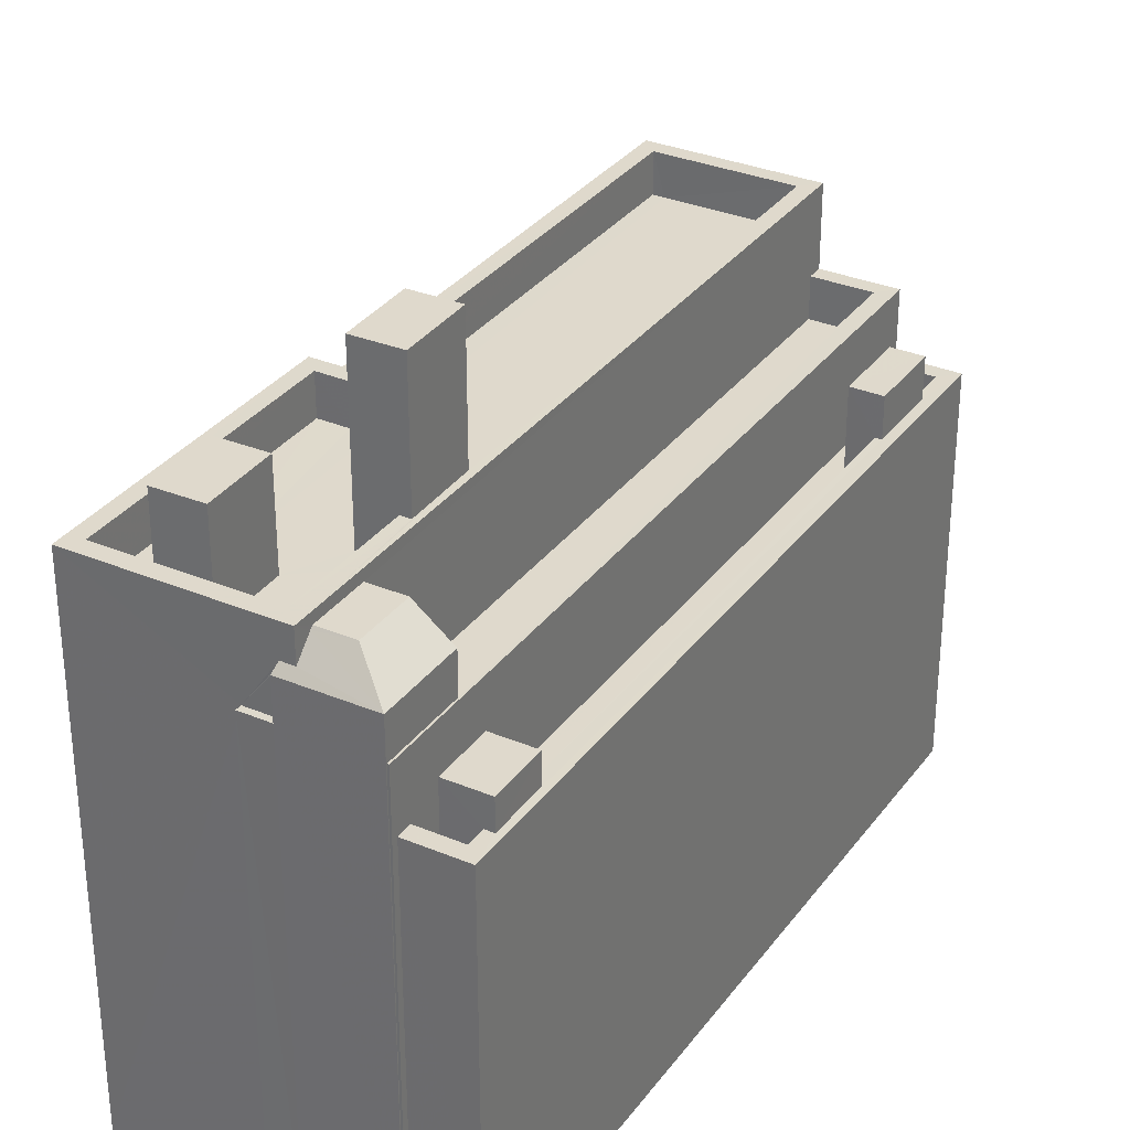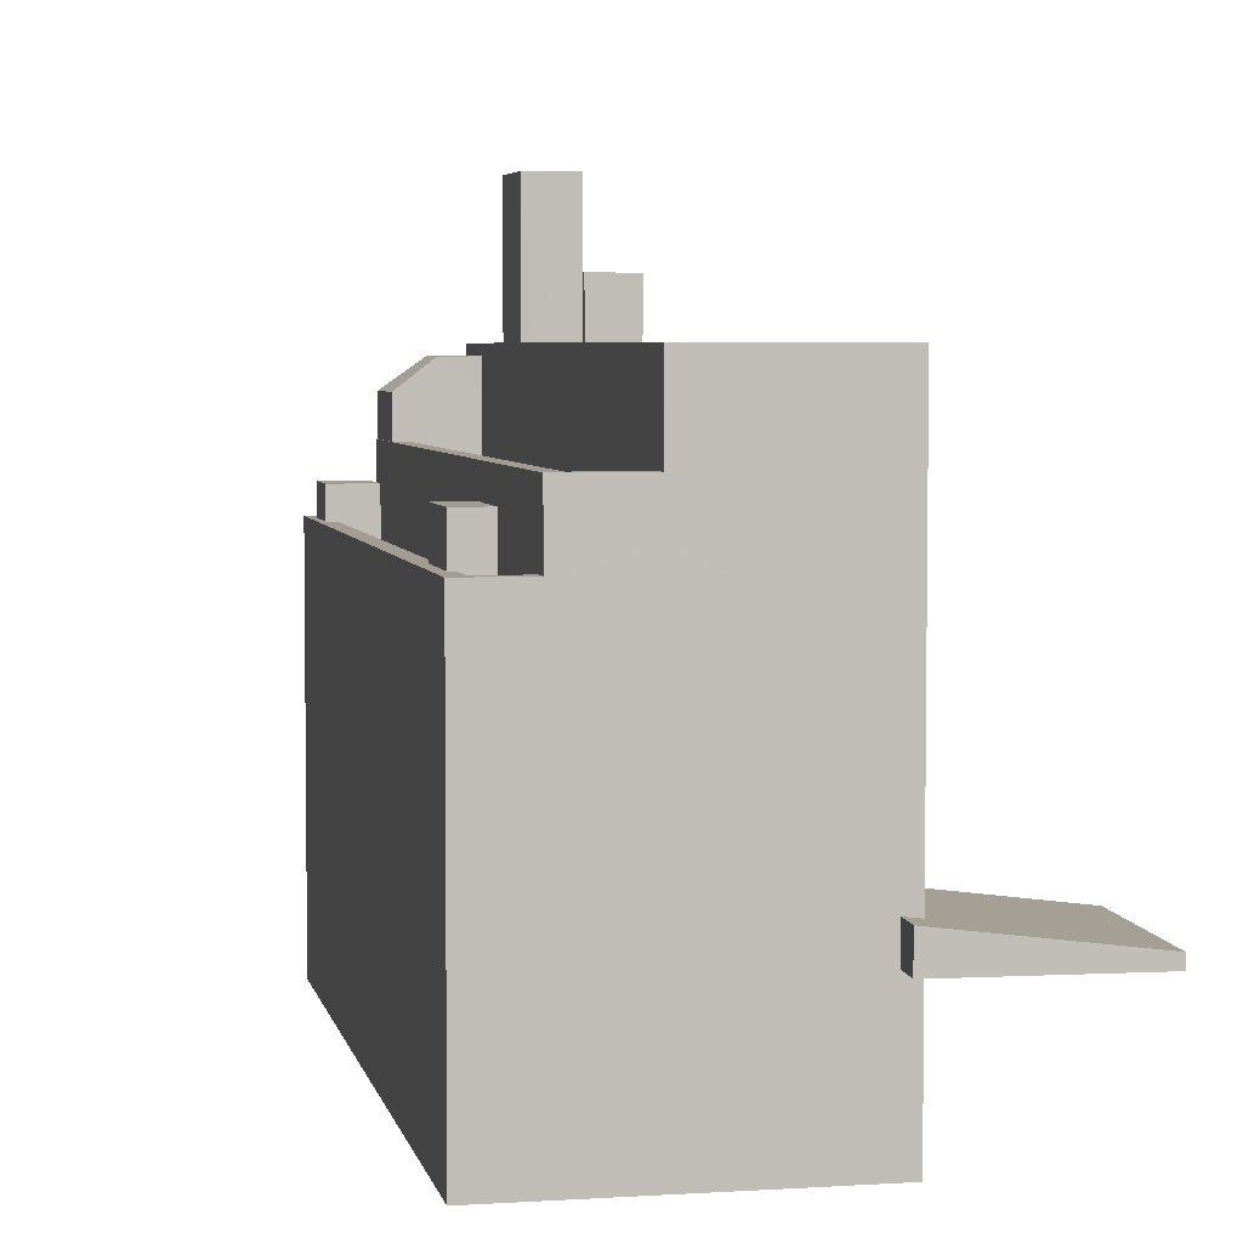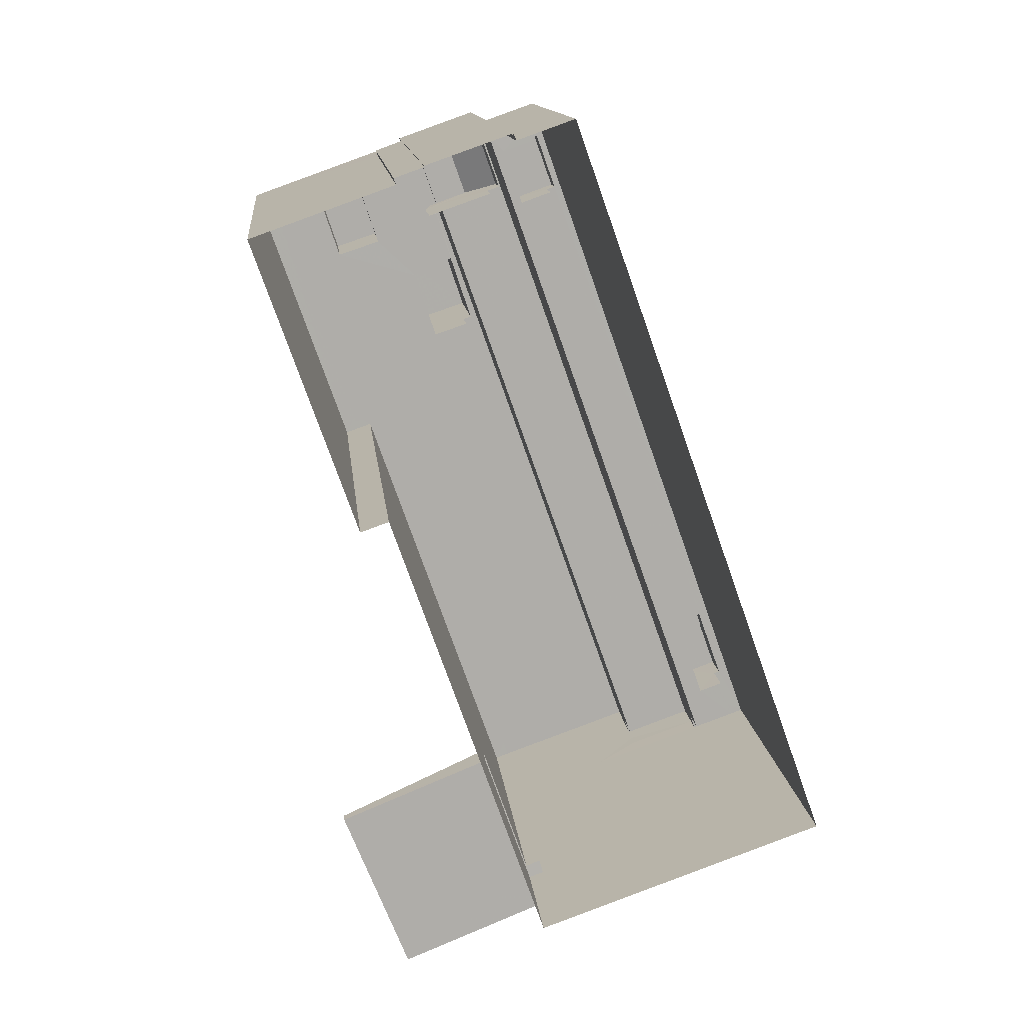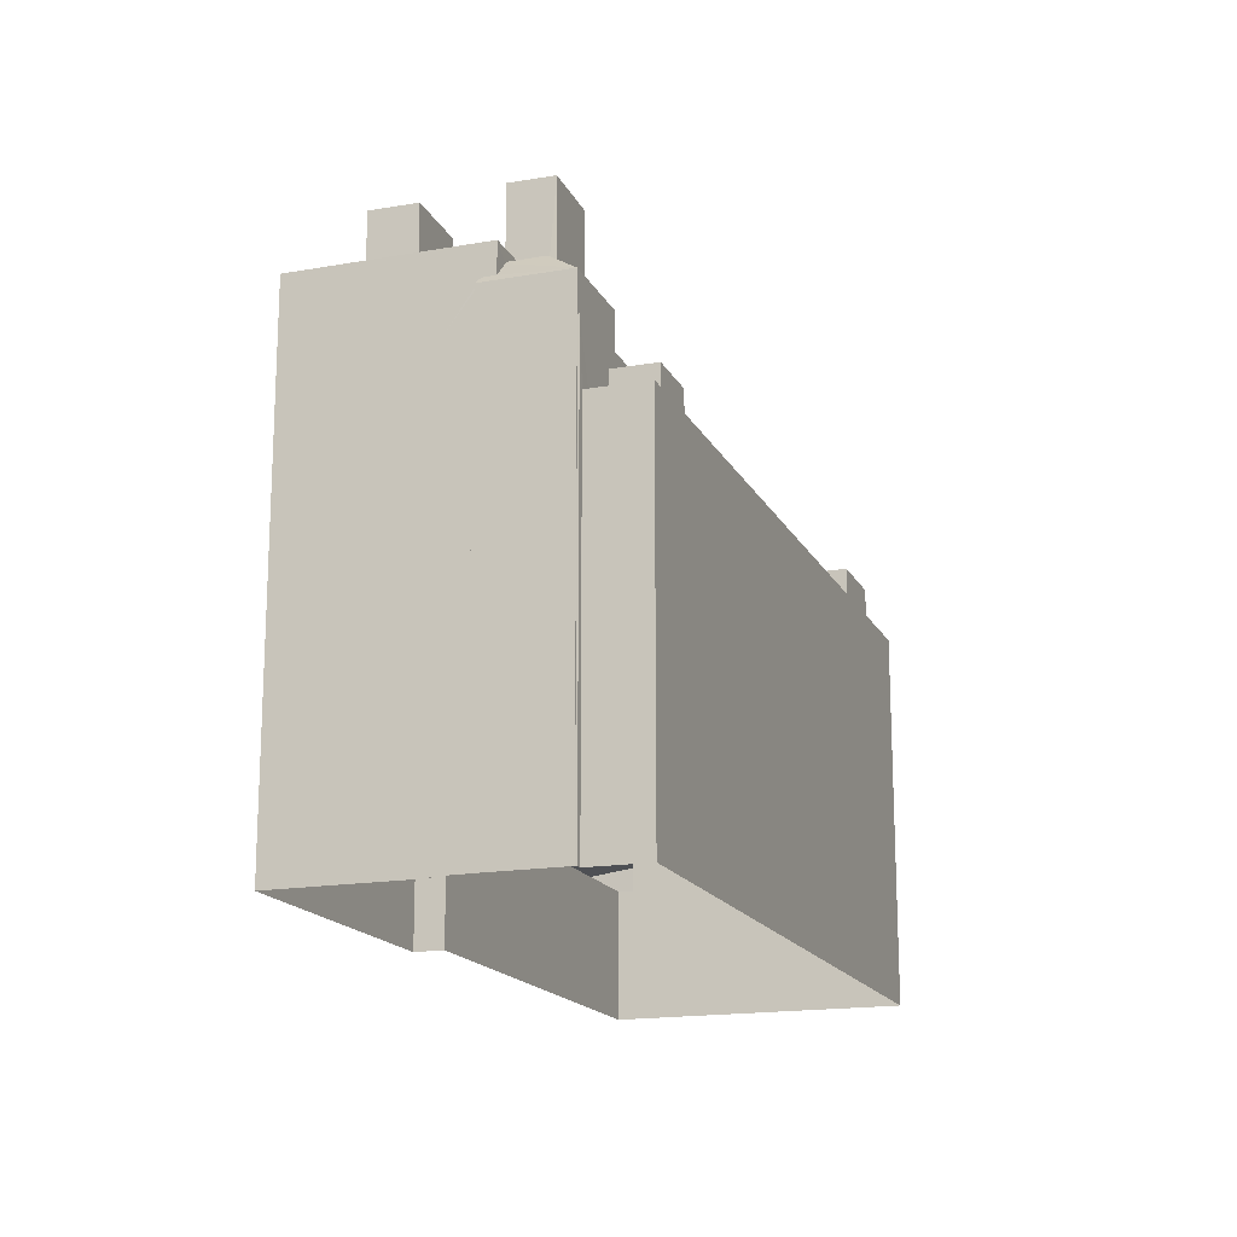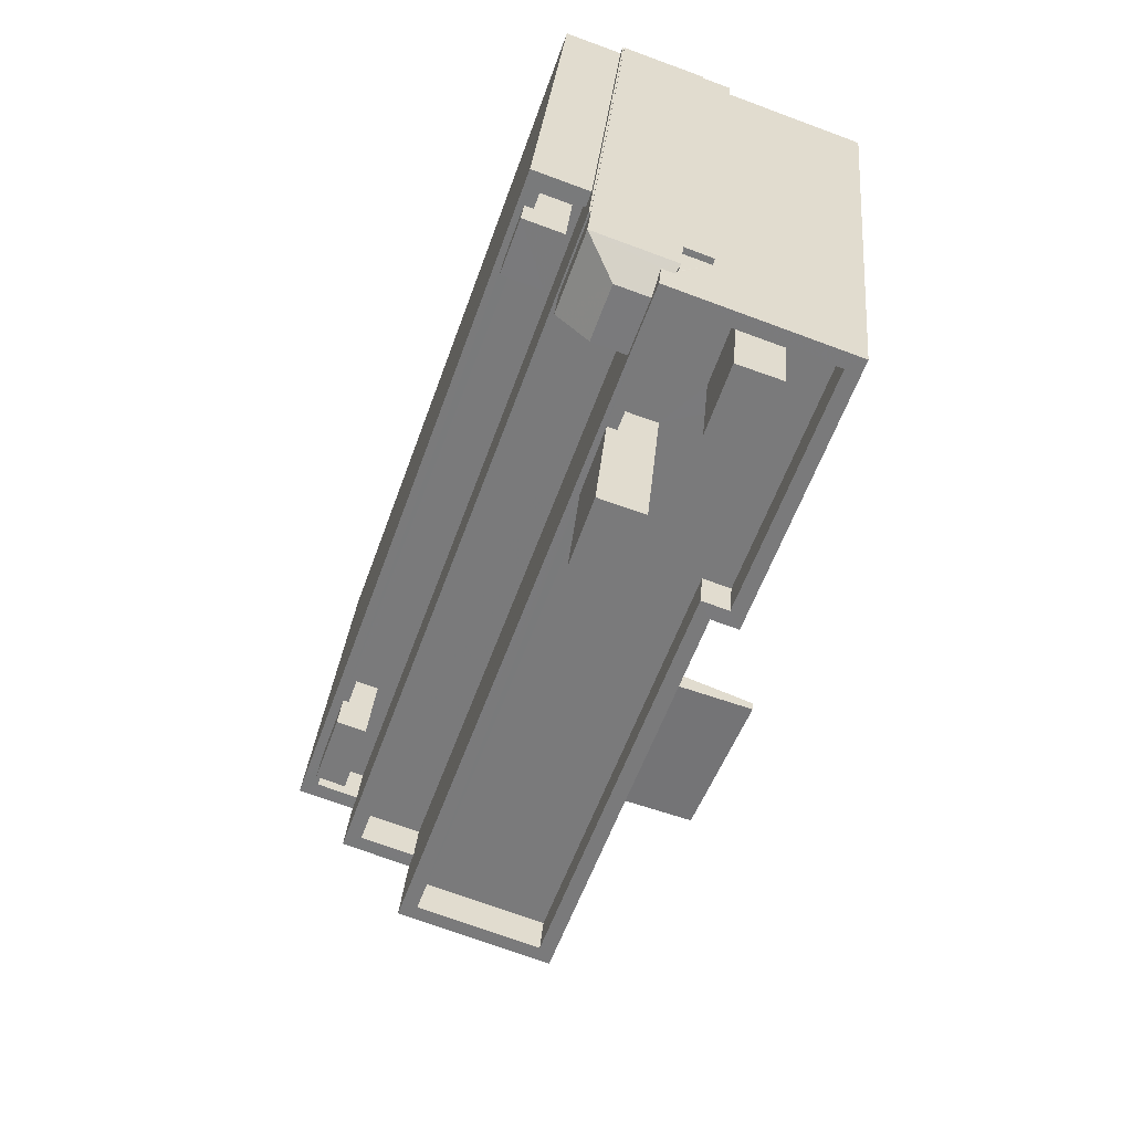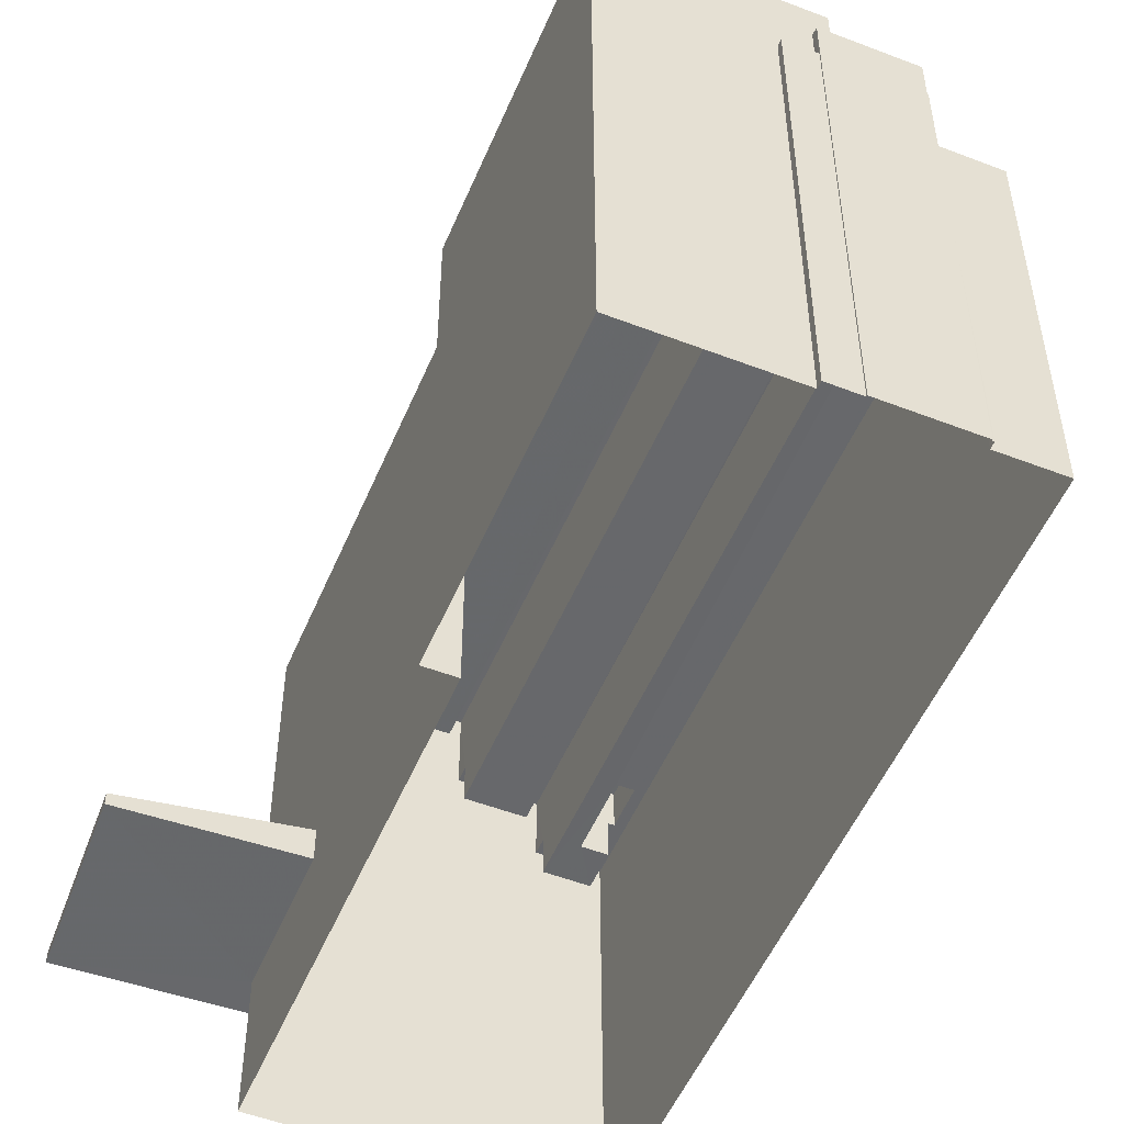
<metadata>
{"format":"obj","ext":"obj","renderer":"f3d","projection":"perspective","resolution":1024,"background":"white","views":[{"elev":32.3,"azim":-169.2,"up":"+Z"},{"elev":4.6,"azim":-31.1,"up":"+Z"},{"elev":13.0,"azim":174.3,"up":"+Y"},{"elev":73.1,"azim":180.0,"up":"+Y"},{"elev":31.2,"azim":5.1,"up":"+Y"},{"elev":-52.3,"azim":137.9,"up":"+Z"}]}
</metadata>
<code>
v -6918 -3.721e+04 12.37
v -6919 -3.721e+04 13.11
v -6918 -3.721e+04 13.11
v -6919 -3.721e+04 12.37
v -6918 -3.721e+04 12.37
v -6917 -3.721e+04 13.11
v -6917 -3.721e+04 11.36
v -6918 -3.721e+04 11.37
v -6918 -3.721e+04 13.11
v -6918 -3.721e+04 11.36
v -6918 -3.721e+04 12.37
v -6918 -3.721e+04 11.37
v -6923 -3.723e+04 12.36
v -6924 -3.723e+04 11.36
v -6924 -3.723e+04 12.36
v -6923 -3.723e+04 11.36
v -6923 -3.723e+04 12.36
v -6923 -3.723e+04 11.36
v -6924 -3.723e+04 11.36
v -6924 -3.723e+04 12.36
v -6918 -3.721e+04 11.37
v -6918 -3.721e+04 12.37
v -6917 -3.721e+04 12.36
v -6917 -3.721e+04 11.36
v -6923 -3.723e+04 12.36
v -6924 -3.723e+04 2.787
v -6920 -3.723e+04 2.785
v -6920 -3.723e+04 12.36
v -6921 -3.723e+04 12.36
v -6924 -3.723e+04 12.36
v -6918 -3.721e+04 2.788
v -6918 -3.721e+04 12.37
v -6917 -3.721e+04 12.36
v -6917 -3.721e+04 2.788
v -6923 -3.723e+04 11.36
v -6924 -3.723e+04 12.36
v -6924 -3.723e+04 13.35
v -6923 -3.723e+04 13.35
v -6923 -3.723e+04 12.36
v -6923 -3.723e+04 13.35
v -6922 -3.723e+04 11.36
v -6922 -3.723e+04 13.35
v -6918 -3.723e+04 6.163
v -6917 -3.723e+04 2.784
v -6917 -3.723e+04 6.163
v -6917 -3.723e+04 6.949
v -6917 -3.723e+04 15.88
v -6921 -3.723e+04 15.88
v -6921 -3.723e+04 12.92
v -6918 -3.723e+04 6.996
v -6921 -3.723e+04 13.35
v -6914 -3.721e+04 2.787
v -6914 -3.721e+04 13.92
v -6910 -3.721e+04 2.785
v -6915 -3.721e+04 15.1
v -6915 -3.721e+04 15.88
v -6915 -3.721e+04 15.1
v -6914 -3.721e+04 13.92
v -6914 -3.721e+04 14.91
v -6910 -3.721e+04 15.88
v -6915 -3.721e+04 14.97
v -6913 -3.722e+04 15.88
v -6913 -3.722e+04 2.785
v -6913 -3.722e+04 2.785
v -6913 -3.722e+04 15.88
v -6916 -3.723e+04 6.969
v -6916 -3.723e+04 6.164
v -6916 -3.721e+04 12.92
v -6921 -3.723e+04 12.92
v -6921 -3.723e+04 13.92
v -6915 -3.721e+04 15.55
v -6916 -3.721e+04 15.62
v -6921 -3.723e+04 13.92
v -6915 -3.721e+04 15.62
v -6916 -3.722e+04 15.88
v -6916 -3.722e+04 14.88
v -6915 -3.721e+04 14.88
v -6915 -3.721e+04 15.88
v -6916 -3.722e+04 14.88
v -6921 -3.723e+04 15.88
v -6921 -3.723e+04 14.88
v -6916 -3.722e+04 15.88
v -6912 -3.721e+04 14.88
v -6911 -3.721e+04 14.88
v -6911 -3.721e+04 15.88
v -6913 -3.722e+04 15.88
v -6913 -3.722e+04 14.88
v -6914 -3.722e+04 14.88
v -6914 -3.722e+04 15.88
v -6918 -3.723e+04 15.88
v -6918 -3.723e+04 14.88
v -6918 -3.723e+04 14.88
v -6915 -3.721e+04 15.62
v -6916 -3.721e+04 15.12
v -6915 -3.721e+04 14.91
v -6916 -3.721e+04 15.62
v -6917 -3.721e+04 13.92
v -6917 -3.721e+04 14.91
v -6917 -3.721e+04 13.92
v -6917 -3.721e+04 2.788
v -6917 -3.721e+04 2.788
v -6917 -3.721e+04 14.91
v -6914 -3.721e+04 14.91
v -6914 -3.721e+04 2.787
v -6914 -3.721e+04 13.92
v -6914 -3.721e+04 2.787
v -6917 -3.721e+04 13.92
v -6916 -3.721e+04 14.91
v -6916 -3.721e+04 12.92
v -6917 -3.721e+04 12.92
v -6915 -3.721e+04 12.92
v -6915 -3.721e+04 12.92
v -6917 -3.721e+04 2.788
v -6917 -3.721e+04 13.92
v -6914 -3.721e+04 13.92
v -6914 -3.721e+04 2.787
v -6923 -3.723e+04 12.92
v -6923 -3.723e+04 13.92
v -6922 -3.723e+04 12.92
v -6922 -3.723e+04 13.92
v -6913 -3.722e+04 17.29
v -6914 -3.722e+04 17.29
v -6914 -3.722e+04 14.88
v -6913 -3.722e+04 14.88
v -6913 -3.721e+04 17.29
v -6913 -3.721e+04 14.88
v -6912 -3.721e+04 17.29
v -6912 -3.721e+04 14.88
v -6915 -3.722e+04 14.88
v -6917 -3.722e+04 15.88
v -6917 -3.722e+04 19.12
v -6915 -3.722e+04 19.12
v -6916 -3.722e+04 15.88
v -6916 -3.722e+04 19.12
v -6915 -3.722e+04 14.88
v -6915 -3.722e+04 19.12
v -6918 -3.723e+04 6.163
v -6918 -3.723e+04 6.996
v -6912 -3.723e+04 6.462
v -6912 -3.723e+04 6.162
v -6914 -3.723e+04 6.462
v -6914 -3.723e+04 6.162
v -6916 -3.721e+04 15.62
f 44 27 64
f 54 63 64
f 64 27 26
f 31 64 26
f 116 52 106
f 52 54 64
f 100 104 106
f 101 104 100
f 113 100 34
f 31 34 64
f 106 52 64
f 100 106 34
f 34 106 64
f 1 2 3
f 1 4 2
f 1 3 5
f 3 6 5
f 5 7 8
f 5 6 7
f 9 7 6
f 9 10 7
f 2 11 9
f 9 11 10
f 2 4 11
f 10 11 12
f 13 14 15
f 13 16 14
f 12 11 17
f 18 12 17
f 19 15 14
f 19 20 15
f 5 21 22
f 5 8 21
f 23 22 21
f 24 23 21
f 25 26 27
f 27 28 29
f 25 30 26
f 25 27 29
f 31 30 32
f 31 26 30
f 31 33 34
f 31 32 33
f 19 35 20
f 36 20 37
f 37 20 38
f 20 35 38
f 39 37 40
f 39 36 37
f 41 17 42
f 42 17 40
f 41 18 17
f 40 17 39
f 38 41 42
f 38 35 41
f 43 44 45
f 27 44 43
f 46 47 28
f 28 47 48
f 29 28 49
f 27 50 28
f 28 48 51
f 49 28 51
f 50 46 28
f 27 43 50
f 52 53 54
f 55 56 57
f 58 59 53
f 54 53 60
f 57 56 60
f 53 59 61
f 53 61 57
f 53 57 60
f 62 63 54
f 60 62 54
f 62 64 63
f 62 65 64
f 66 65 47
f 65 66 64
f 64 67 44
f 44 67 45
f 47 46 66
f 66 67 64
f 68 69 70
f 56 55 71
f 72 68 70
f 73 51 48
f 56 72 48
f 70 73 48
f 56 74 72
f 56 71 74
f 72 70 48
f 75 76 77
f 78 75 77
f 79 80 81
f 79 82 80
f 77 83 78
f 83 84 85
f 78 83 85
f 86 84 87
f 86 85 84
f 86 87 88
f 89 86 88
f 90 88 91
f 90 89 88
f 81 80 92
f 92 90 91
f 92 80 90
f 93 94 95
f 96 94 72
f 94 93 72
f 97 98 99
f 100 99 101
f 101 99 102
f 99 98 102
f 103 104 101
f 102 103 101
f 59 105 103
f 103 105 104
f 59 58 105
f 104 105 106
f 98 97 107
f 98 107 108
f 107 109 108
f 107 110 109
f 111 95 109
f 94 108 95
f 95 108 109
f 95 111 112
f 93 95 112
f 93 68 72
f 93 112 68
f 108 96 98
f 108 94 96
f 113 99 100
f 113 114 99
f 106 115 116
f 106 105 115
f 115 52 116
f 115 53 52
f 25 49 117
f 25 29 49
f 73 118 51
f 51 117 49
f 51 118 117
f 24 16 13
f 113 34 33
f 113 33 114
f 13 25 117
f 24 13 23
f 33 23 114
f 114 23 118
f 118 13 117
f 23 13 118
f 70 69 119
f 120 70 119
f 110 107 120
f 119 110 120
f 121 122 123
f 124 121 123
f 122 125 126
f 123 122 126
f 126 127 128
f 126 125 127
f 128 121 124
f 128 127 121
f 79 129 82
f 130 82 131
f 131 82 132
f 82 129 132
f 133 131 134
f 133 130 131
f 135 75 136
f 136 75 134
f 135 76 75
f 134 75 133
f 132 135 136
f 132 129 135
f 43 137 138
f 50 43 138
f 67 139 140
f 67 66 139
f 140 141 142
f 140 139 141
f 141 138 137
f 142 141 137
f 9 6 3
f 2 9 3
f 12 18 41
f 7 24 21
f 14 16 35
f 19 14 35
f 7 21 8
f 16 24 10
f 35 16 41
f 10 24 7
f 41 10 12
f 41 16 10
f 32 22 33
f 33 22 23
f 13 15 25
f 32 30 4
f 15 30 25
f 39 17 11
f 15 20 36
f 22 1 5
f 36 39 30
f 4 39 11
f 32 4 1
f 32 1 22
f 30 39 4
f 15 36 30
f 42 37 38
f 42 40 37
f 47 80 48
f 130 56 48
f 56 85 60
f 47 90 80
f 60 85 62
f 130 80 82
f 62 85 86
f 75 78 133
f 56 78 85
f 56 130 133
f 80 130 48
f 56 133 78
f 128 84 83
f 84 124 87
f 92 91 88
f 92 88 124
f 128 124 84
f 87 124 88
f 83 77 126
f 129 92 124
f 129 81 92
f 128 83 126
f 79 81 129
f 77 76 123
f 77 123 126
f 123 135 124
f 135 129 124
f 135 123 76
f 90 65 89
f 89 65 86
f 90 47 65
f 86 65 62
f 74 143 96
f 72 74 96
f 102 98 143
f 96 143 98
f 71 143 74
f 71 102 143
f 102 55 103
f 103 55 57
f 71 55 102
f 59 103 61
f 57 61 103
f 112 111 109
f 68 119 69
f 110 119 68
f 110 68 109
f 68 112 109
f 58 53 115
f 105 58 115
f 120 107 97
f 73 70 120
f 73 120 118
f 97 99 114
f 118 97 114
f 118 120 97
f 125 122 121
f 127 125 121
f 136 131 132
f 136 134 131
f 50 138 46
f 66 46 139
f 139 46 141
f 46 138 141
f 137 45 142
f 142 45 140
f 137 43 45
f 140 45 67

</code>
